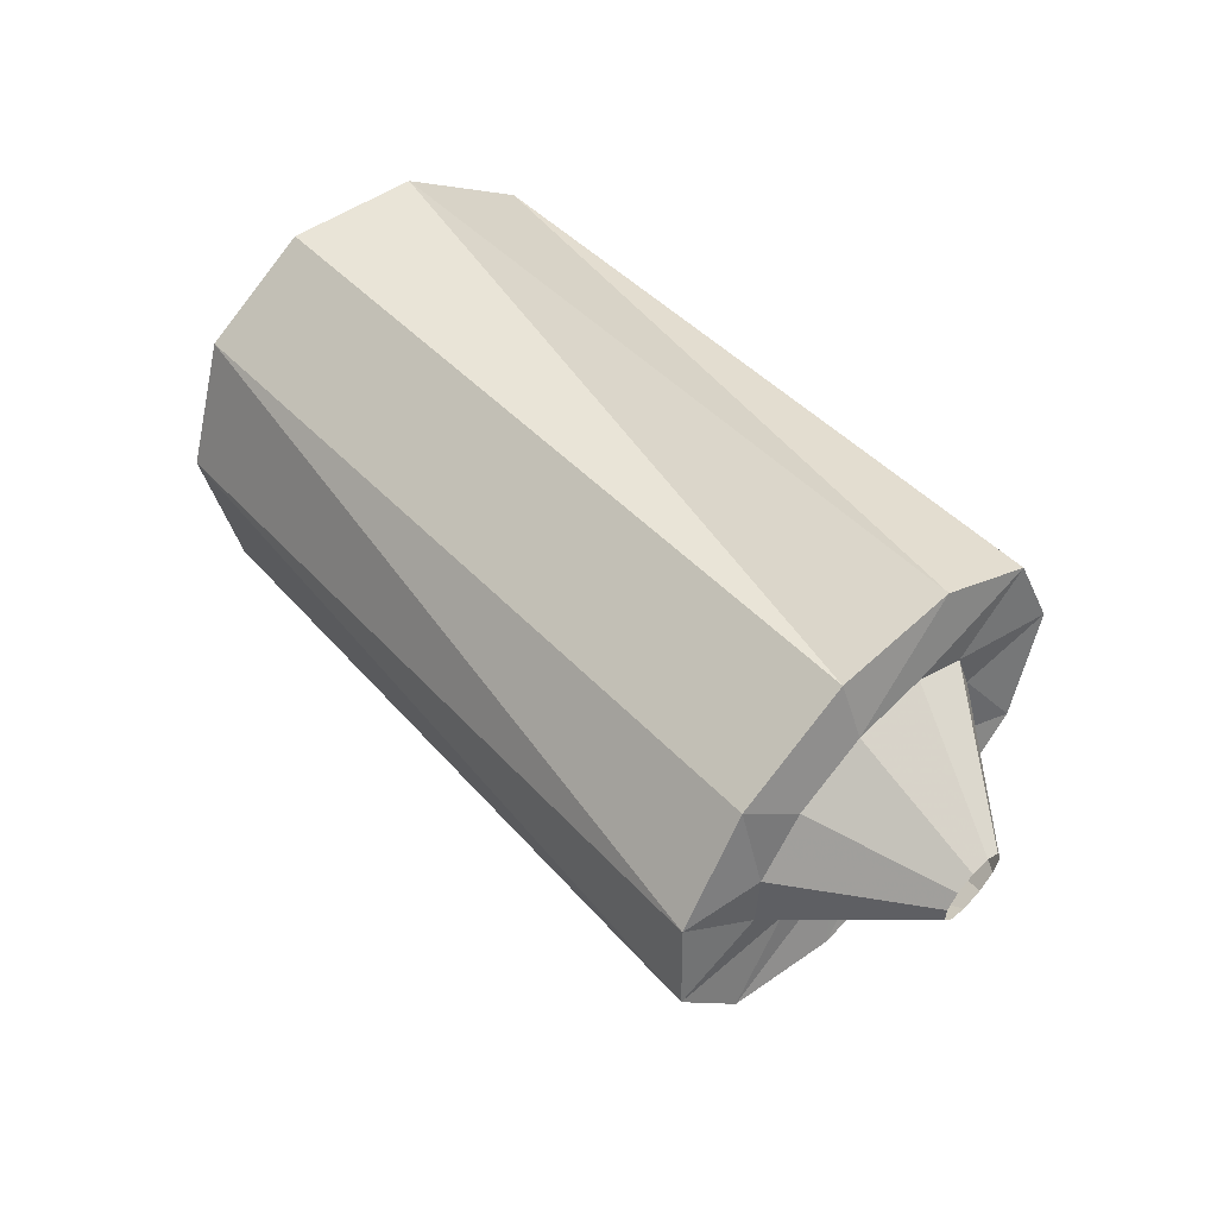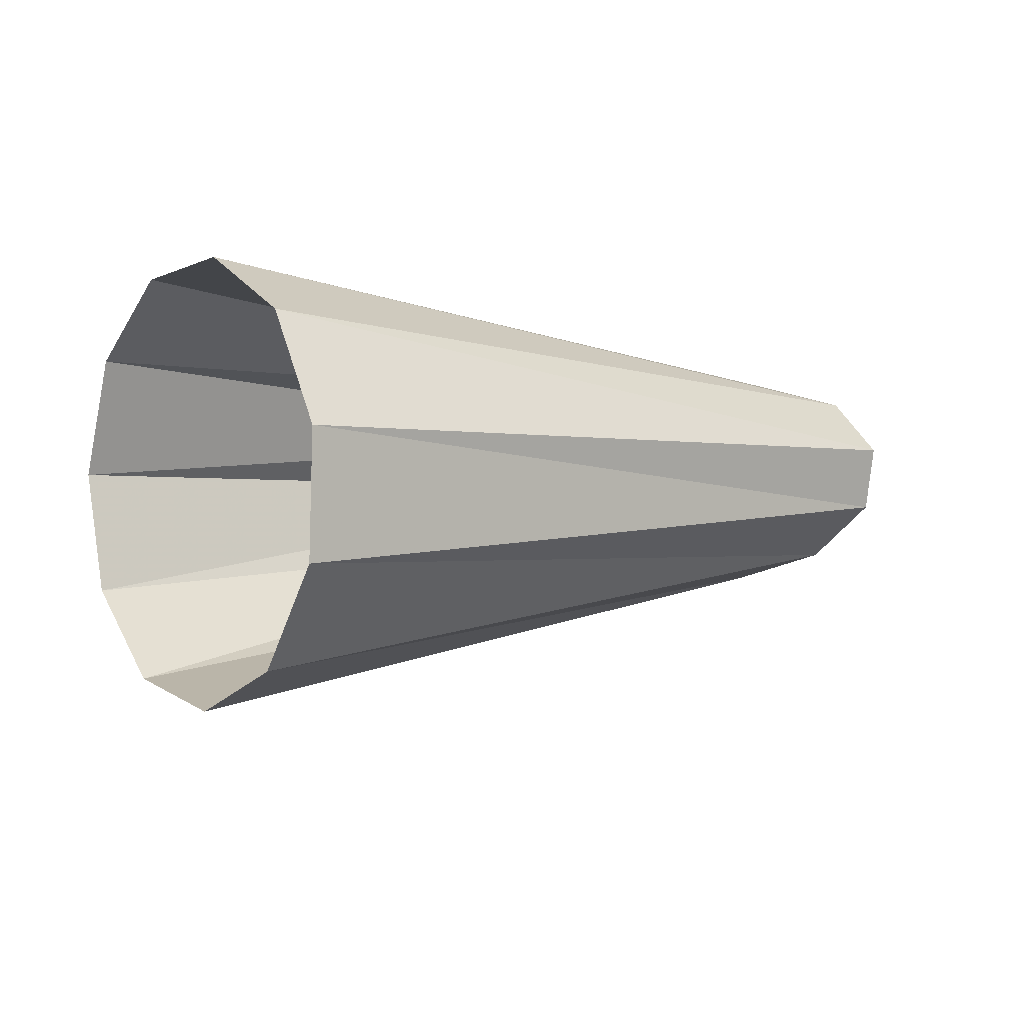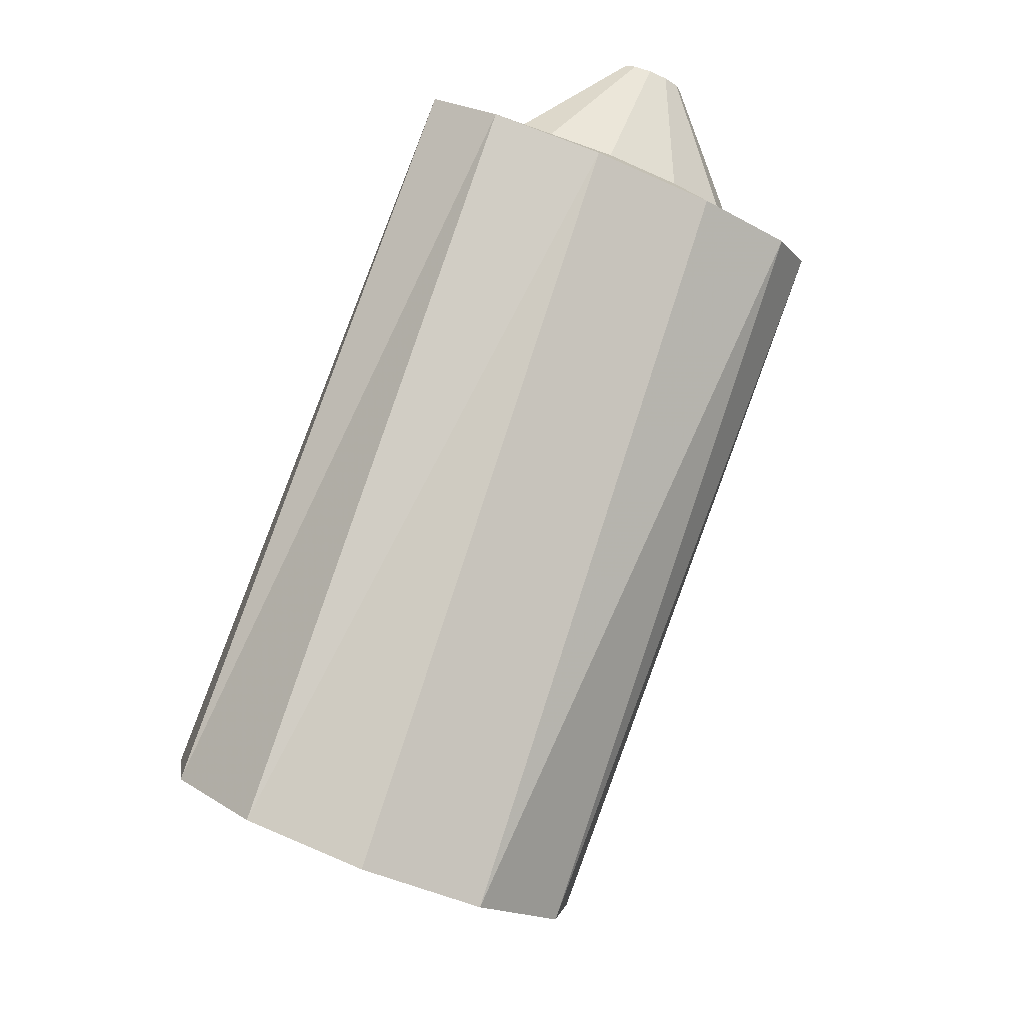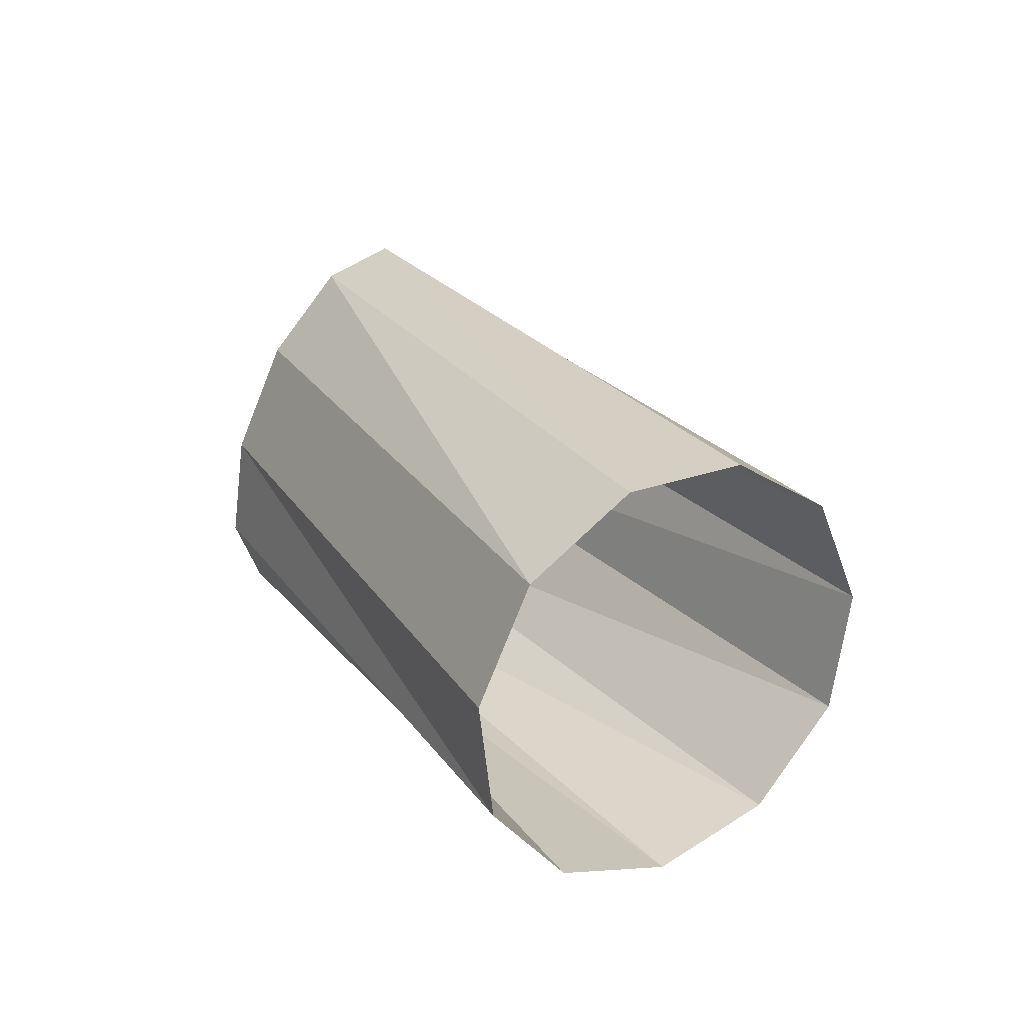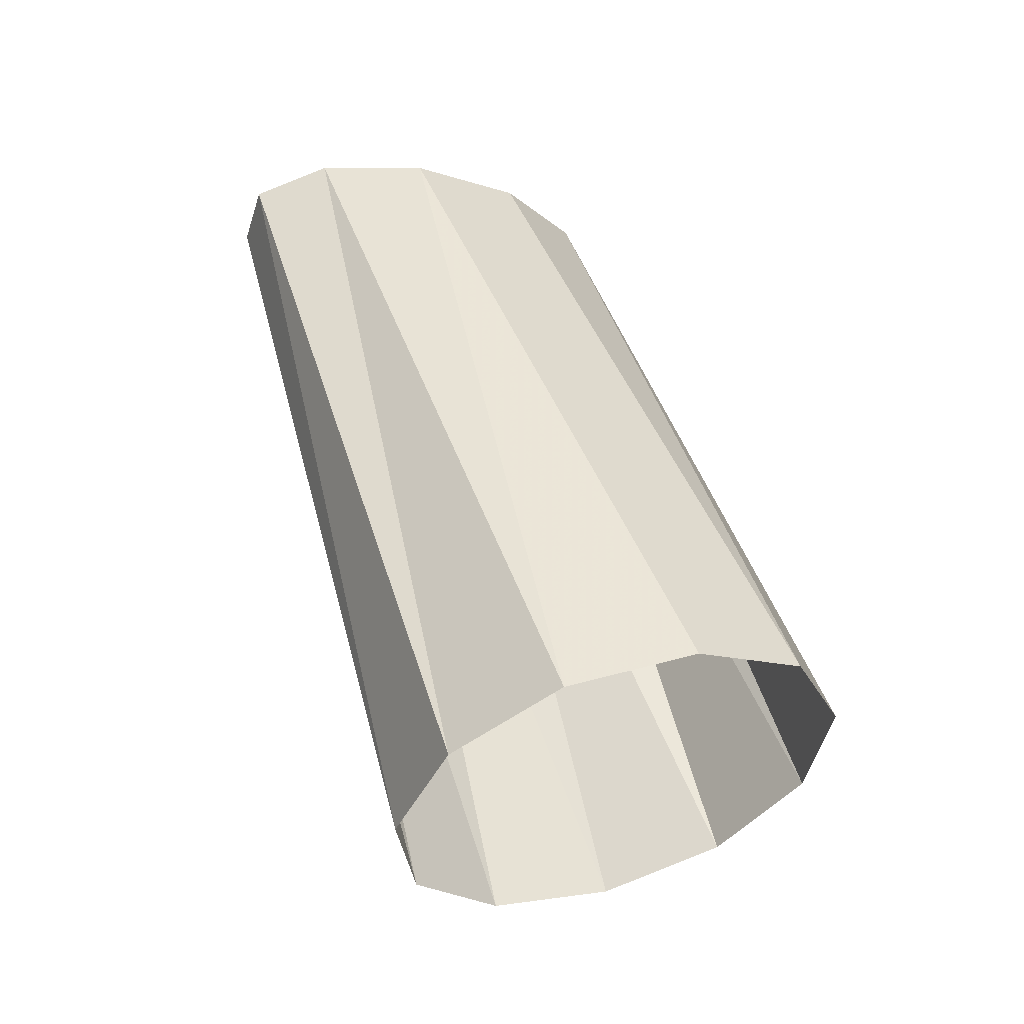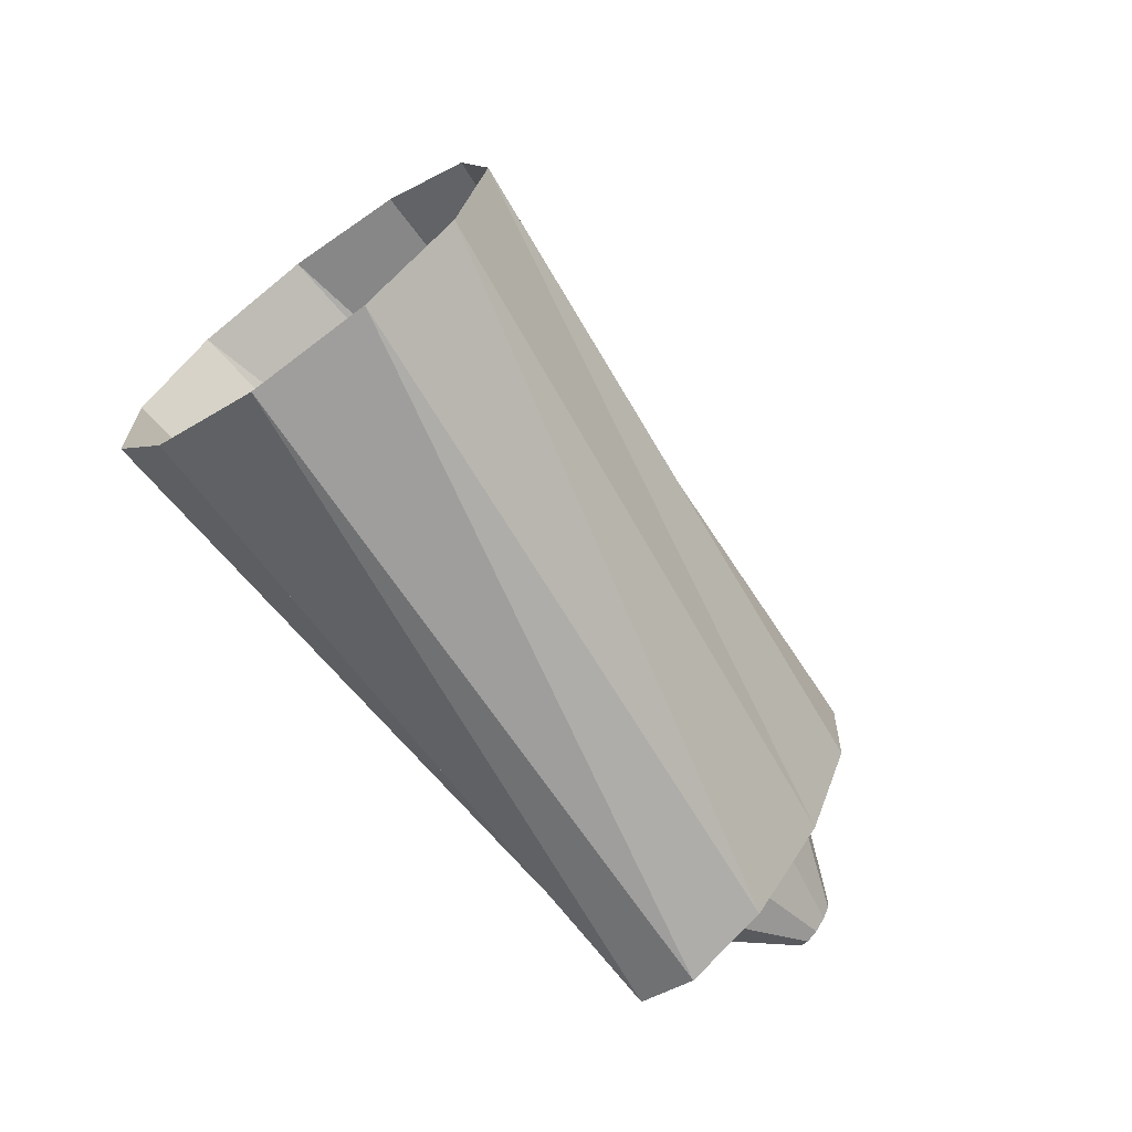
<metadata>
{"format":"obj","ext":"obj","renderer":"f3d","projection":"perspective","resolution":1024,"background":"white","views":[{"elev":64.3,"azim":-122.4,"up":"+Z"},{"elev":-38.0,"azim":153.2,"up":"+Z"},{"elev":64.5,"azim":117.1,"up":"+Z"},{"elev":31.4,"azim":81.5,"up":"+Y"},{"elev":30.3,"azim":76.6,"up":"+Z"},{"elev":-61.8,"azim":148.8,"up":"+Y"}]}
</metadata>
<code>
g tube1
v 147.4 169.8 133.8
v 148.3 167.8 135.5
v 149.4 167.2 138
v 150.4 168.2 140.5
v 150.9 170.4 142.1
v 150.8 173.2 142.4
v 150.1 175.7 141.3
v 149 177 139
v 148 176.9 136.4
v 147.2 175.2 134.3
v 147 172.6 133.3
v 147.4 169.8 133.8
v 132.9 169.8 142.2
v 133.7 167.6 143.7
v 134.5 166.5 145.3
v 135 166.8 146.6
v 135.1 168.4 147.2
v 134.8 170.8 146.9
v 134.1 173.3 145.7
v 133.3 175 144.1
v 132.6 175.4 142.5
v 132.3 174.4 141.6
v 132.4 172.3 141.4
v 132.9 169.8 142.2
v 132.9 169.8 142.2
v 133.7 167.6 143.7
v 134.5 166.5 145.3
v 135 166.8 146.6
v 135.1 168.4 147.2
v 134.8 170.8 146.9
v 134.1 173.3 145.7
v 133.3 175 144.1
v 132.6 175.4 142.5
v 132.3 174.4 141.6
v 132.4 172.3 141.4
v 132.9 169.8 142.2
v 133.5 170.3 143
v 133.9 168.9 143.9
v 134.3 168.3 144.9
v 134.4 168.4 145.7
v 134.4 169.4 146.1
v 134.1 170.8 145.9
v 133.7 172.3 145.2
v 133.3 173.4 144.2
v 133 173.6 143.3
v 132.9 173 142.6
v 133.1 171.8 142.5
v 133.5 170.3 143
v 131 170.3 144.6
v 131.1 170 144.8
v 131.2 169.8 145.1
v 131.2 169.9 145.3
v 131.2 170.1 145.4
v 131.1 170.5 145.3
v 131 170.9 145.2
v 130.9 171.1 144.9
v 130.9 171.2 144.7
v 130.8 171 144.5
v 130.9 170.7 144.5
v 131 170.3 144.6
f 1 2 14
f 14 13 1
f 2 3 15
f 15 14 2
f 3 4 16
f 16 15 3
f 4 5 17
f 17 16 4
f 5 6 18
f 18 17 5
f 6 7 19
f 19 18 6
f 7 8 20
f 20 19 7
f 8 9 21
f 21 20 8
f 9 10 22
f 22 21 9
f 10 11 23
f 23 22 10
f 11 12 24
f 24 23 11
f 13 14 26
f 26 25 13
f 14 15 27
f 27 26 14
f 15 16 28
f 28 27 15
f 16 17 29
f 29 28 16
f 17 18 30
f 30 29 17
f 18 19 31
f 31 30 18
f 19 20 32
f 32 31 19
f 20 21 33
f 33 32 20
f 21 22 34
f 34 33 21
f 22 23 35
f 35 34 22
f 23 24 36
f 36 35 23
f 25 26 38
f 38 37 25
f 26 27 39
f 39 38 26
f 27 28 40
f 40 39 27
f 28 29 41
f 41 40 28
f 29 30 42
f 42 41 29
f 30 31 43
f 43 42 30
f 31 32 44
f 44 43 31
f 32 33 45
f 45 44 32
f 33 34 46
f 46 45 33
f 34 35 47
f 47 46 34
f 35 36 48
f 48 47 35
f 37 38 50
f 50 49 37
f 38 39 51
f 51 50 38
f 39 40 52
f 52 51 39
f 40 41 53
f 53 52 40
f 41 42 54
f 54 53 41
f 42 43 55
f 55 54 42
f 43 44 56
f 56 55 43
f 44 45 57
f 57 56 44
f 45 46 58
f 58 57 45
f 46 47 59
f 59 58 46
f 47 48 60
f 60 59 47
g

</code>
